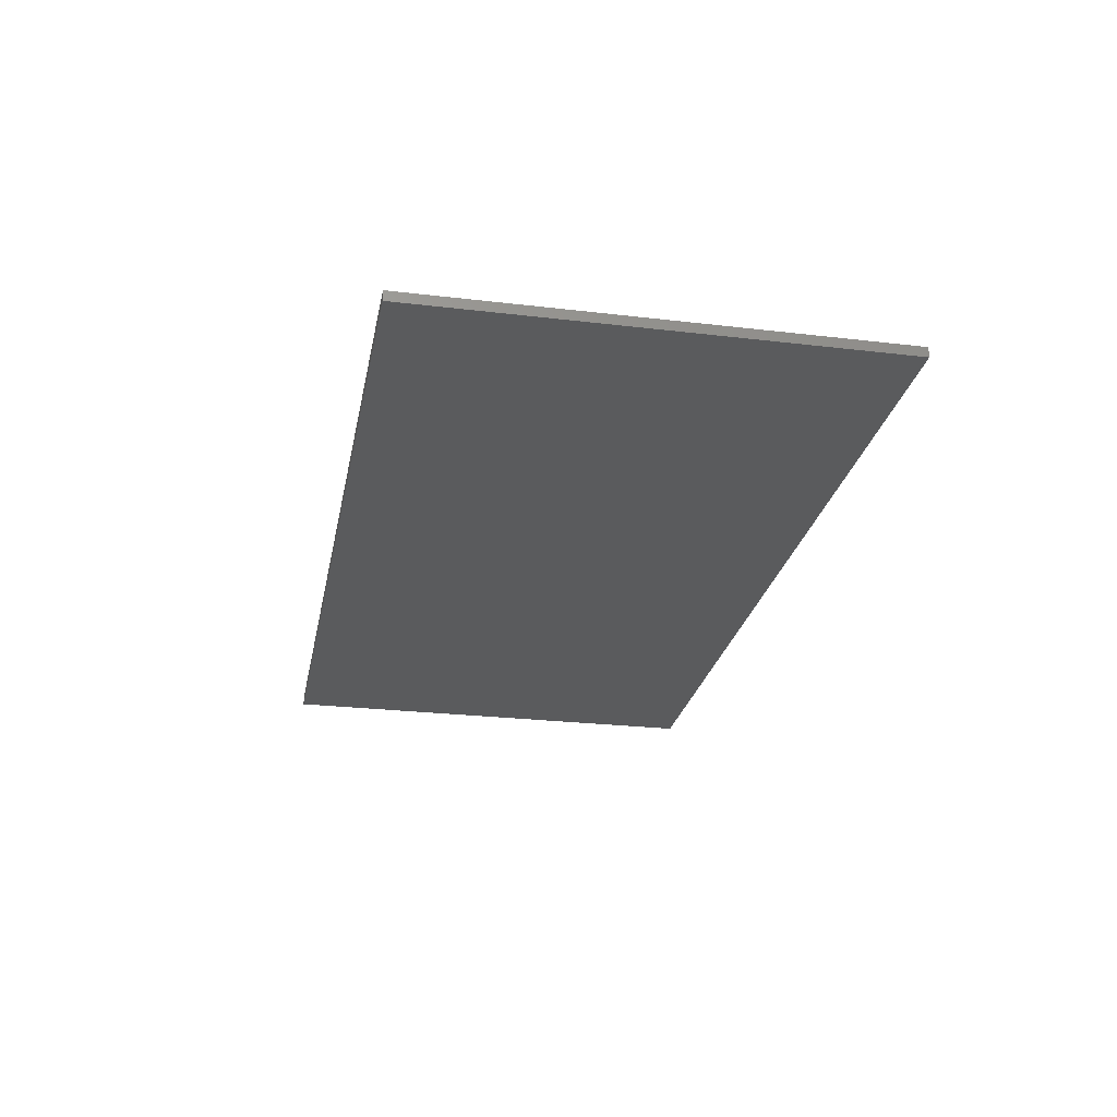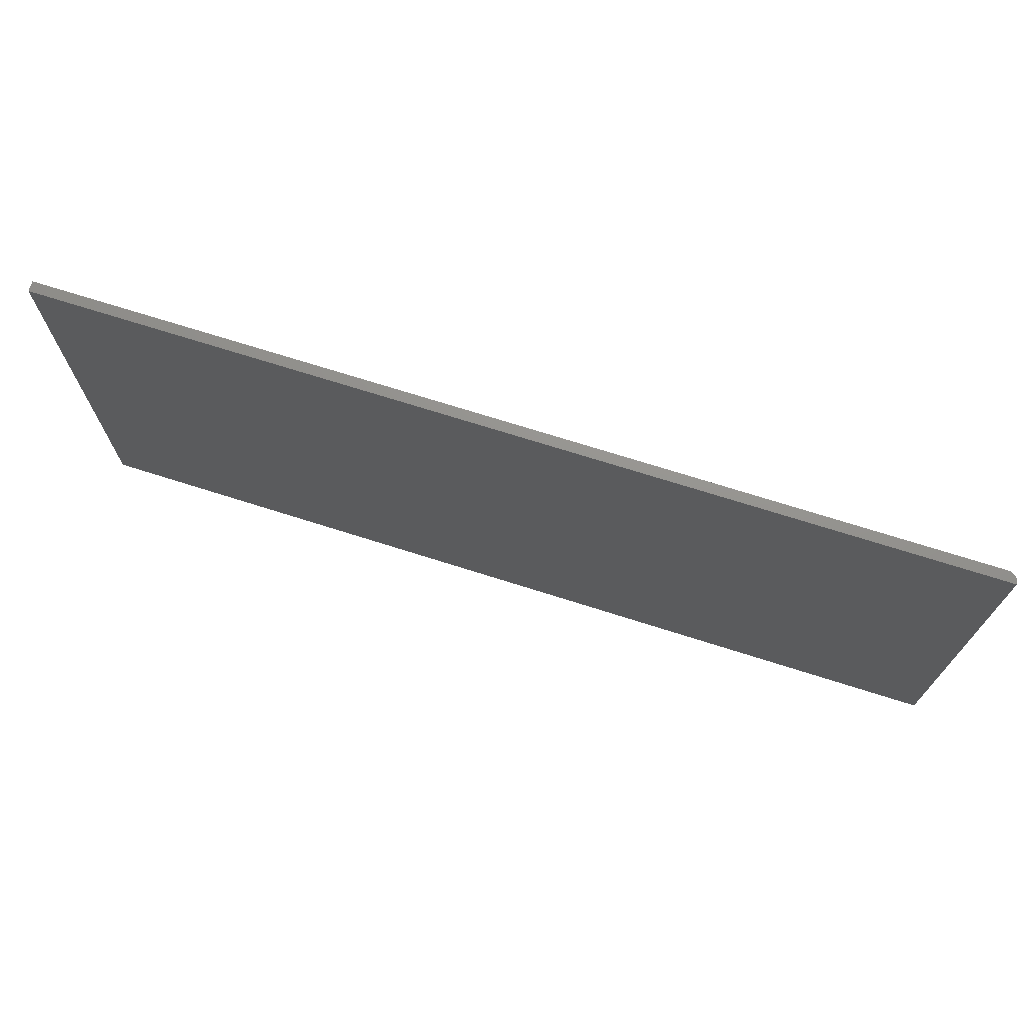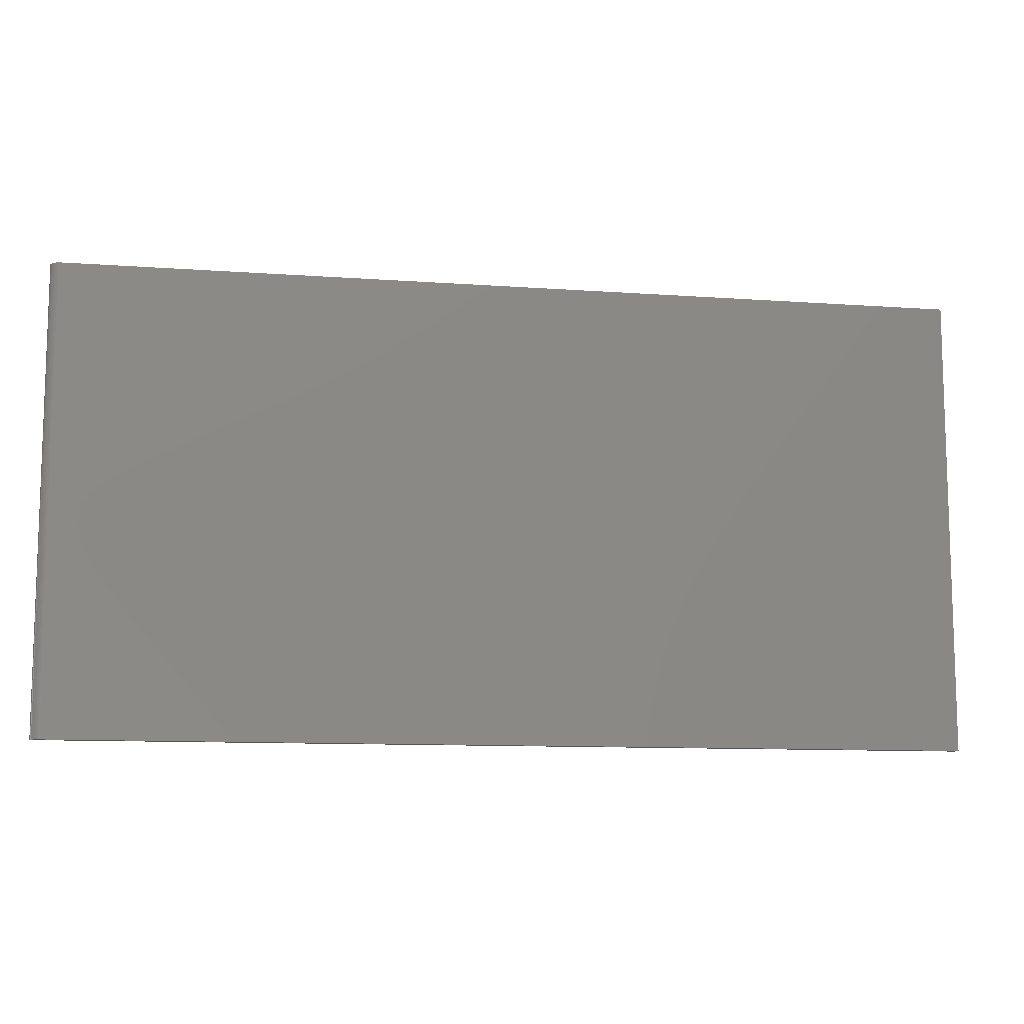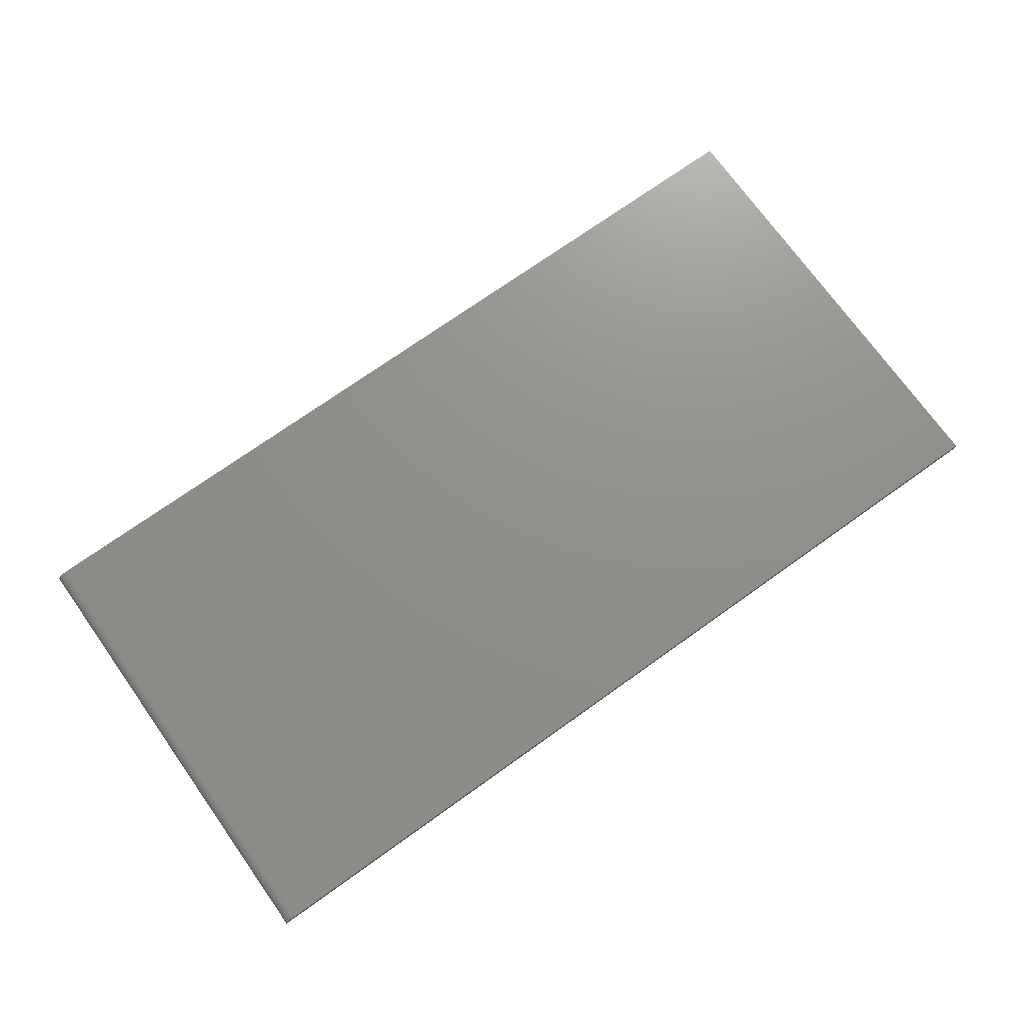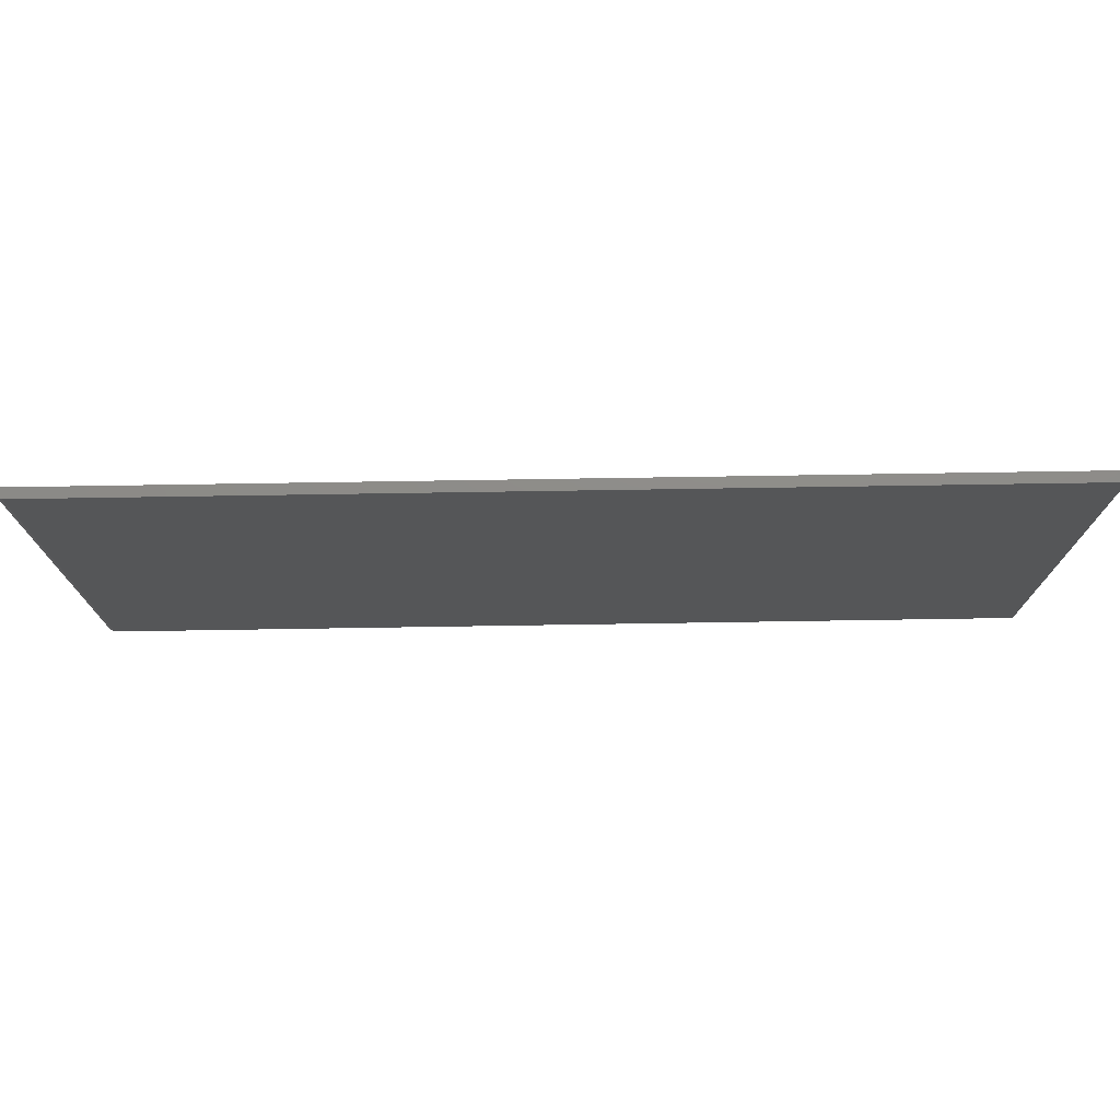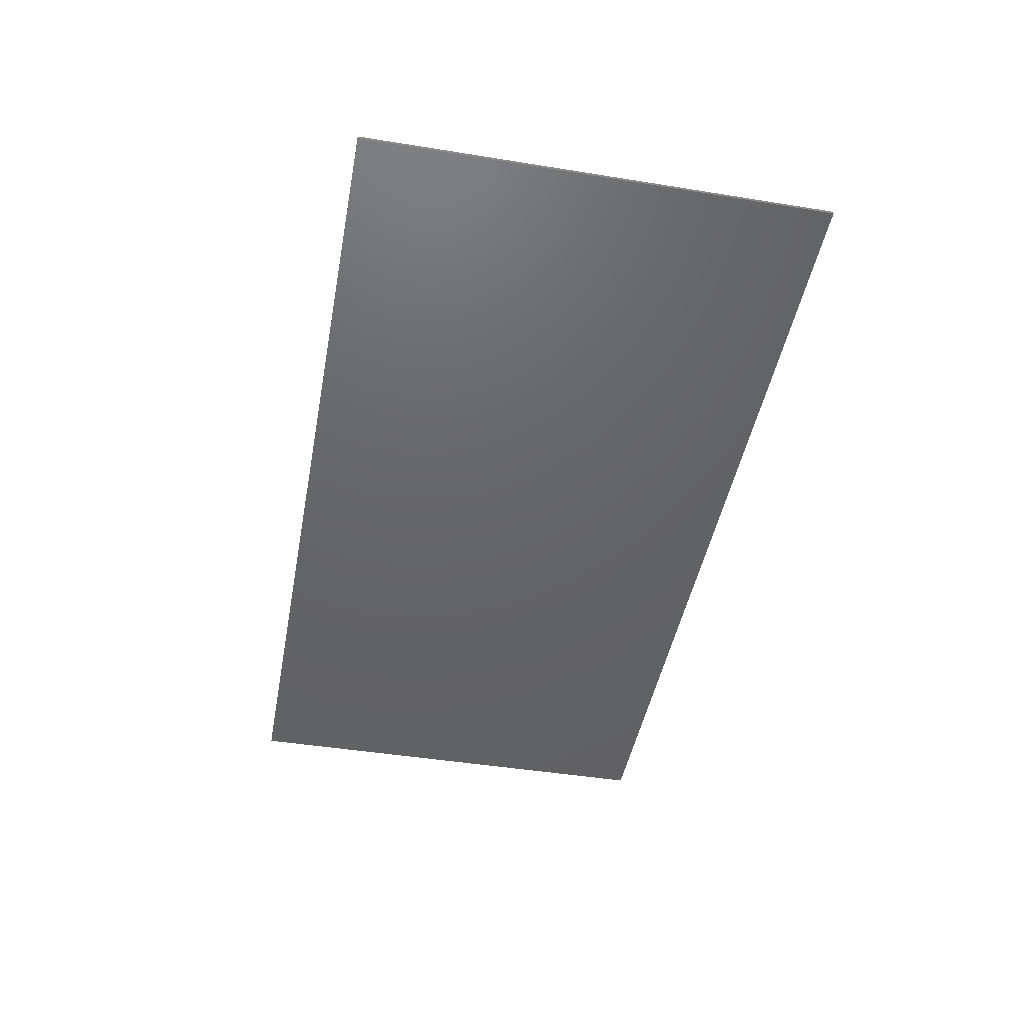
<metadata>
{"format":"stl","ext":"stl","renderer":"f3d","projection":"perspective","resolution":1024,"background":"white","views":[{"elev":-25.4,"azim":79.2,"up":"+Z"},{"elev":71.5,"azim":-162.4,"up":"+Y"},{"elev":-10.6,"azim":-10.3,"up":"+Y"},{"elev":72.8,"azim":-35.5,"up":"+Z"},{"elev":74.8,"azim":-0.9,"up":"+Y"},{"elev":-45.7,"azim":-100.5,"up":"+Z"}]}
</metadata>
<code>
# stl→obj: 22 verts, 40 faces
v -0.6484 -0.4219 0.01562
v 0.75 -0.4219 0.01562
v -0.6484 0.2926 0.01562
v 0.75 0.2926 0.01562
v 0.75 0.2926 0
v -0.6515 0.2926 0.01532
v -0.6629 0.2926 0.005979
v -0.6614 0.2926 0.008681
v -0.6595 0.2926 0.01105
v -0.6571 0.2926 0.01299
v -0.6544 0.2926 0.01444
v -0.6641 0.2926 0
v -0.6638 0.2926 0.003048
v -0.6515 -0.4219 0.01532
v -0.6544 -0.4219 0.01444
v 0.75 -0.4219 0
v -0.6571 -0.4219 0.01299
v -0.6595 -0.4219 0.01105
v -0.6614 -0.4219 0.008681
v -0.6629 -0.4219 0.005979
v -0.6638 -0.4219 0.003048
v -0.6641 -0.4219 0
f 1 2 3
f 3 2 4
f 3 4 5
f 6 7 8
f 6 8 9
f 6 9 10
f 6 10 11
f 12 13 7
f 12 7 6
f 12 6 3
f 12 3 5
f 1 14 15
f 16 2 1
f 16 1 15
f 16 15 17
f 16 17 18
f 16 18 19
f 16 19 20
f 16 20 21
f 16 21 22
f 22 12 16
f 16 12 5
f 12 22 13
f 13 22 21
f 13 21 7
f 7 21 20
f 7 20 8
f 8 20 19
f 8 19 9
f 9 19 18
f 9 18 10
f 10 18 17
f 10 17 11
f 11 17 15
f 11 15 6
f 6 15 14
f 6 14 3
f 3 14 1
f 2 16 4
f 4 16 5

</code>
